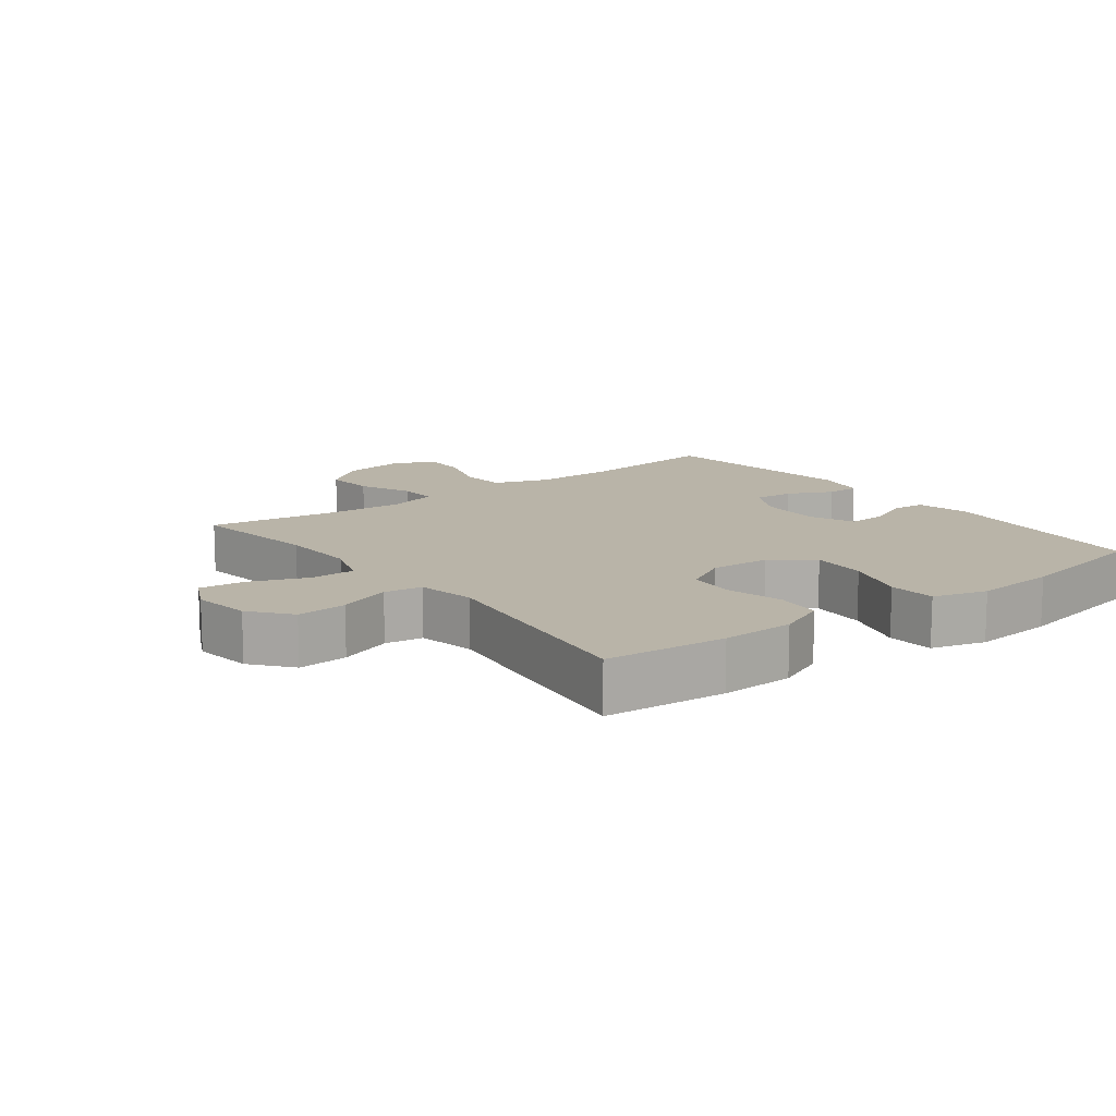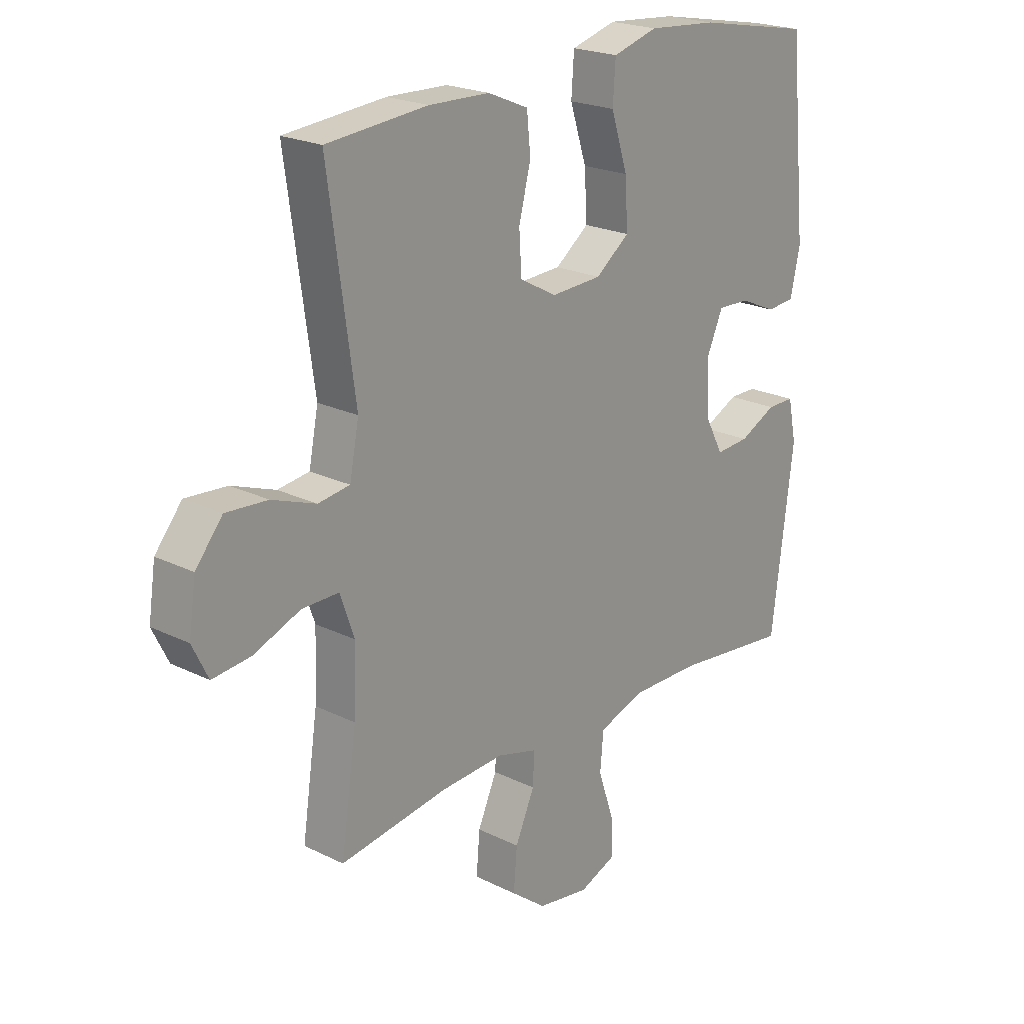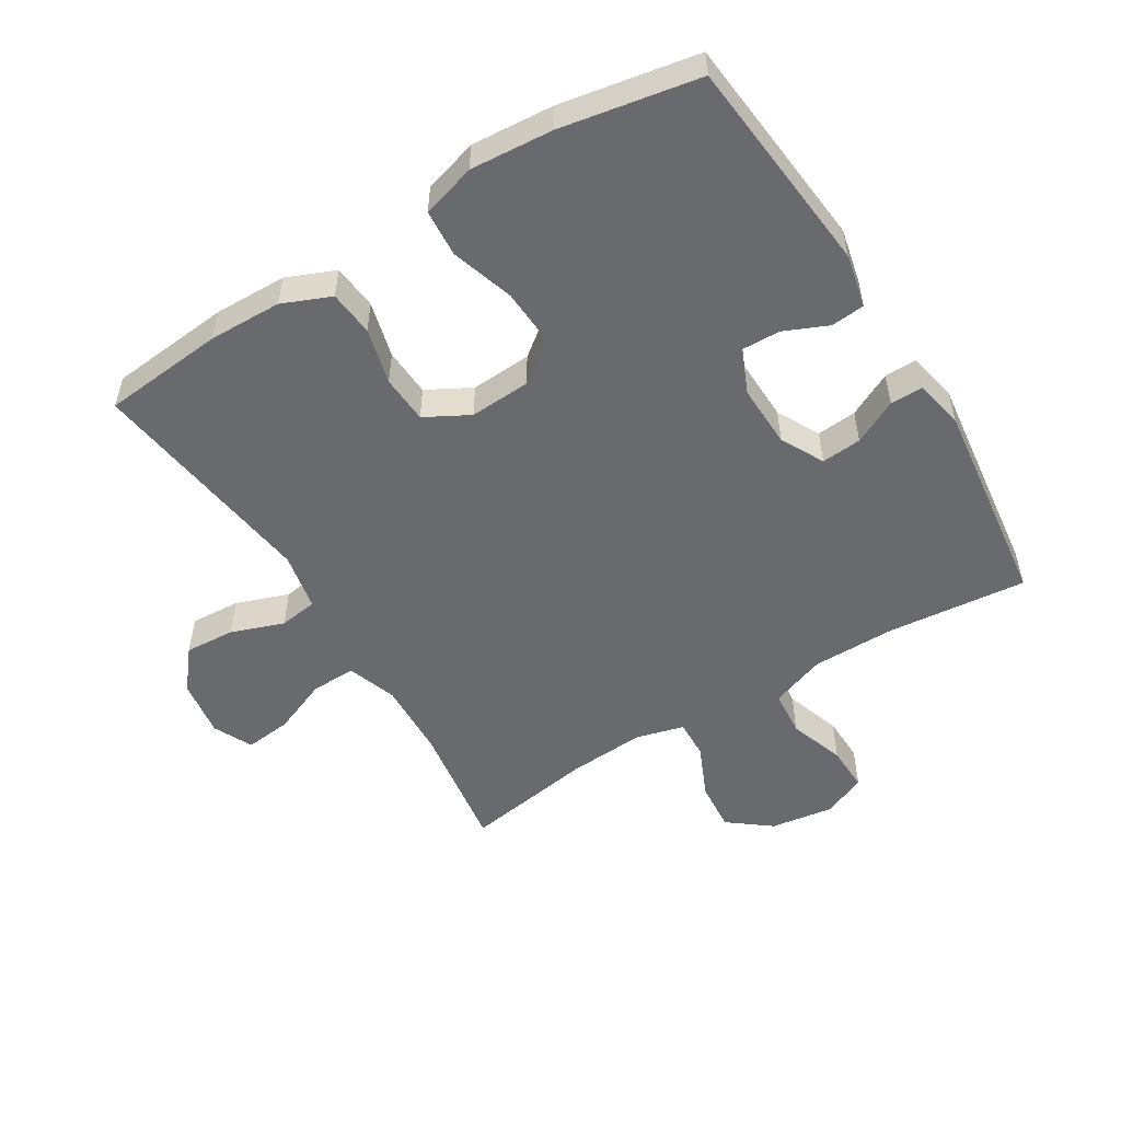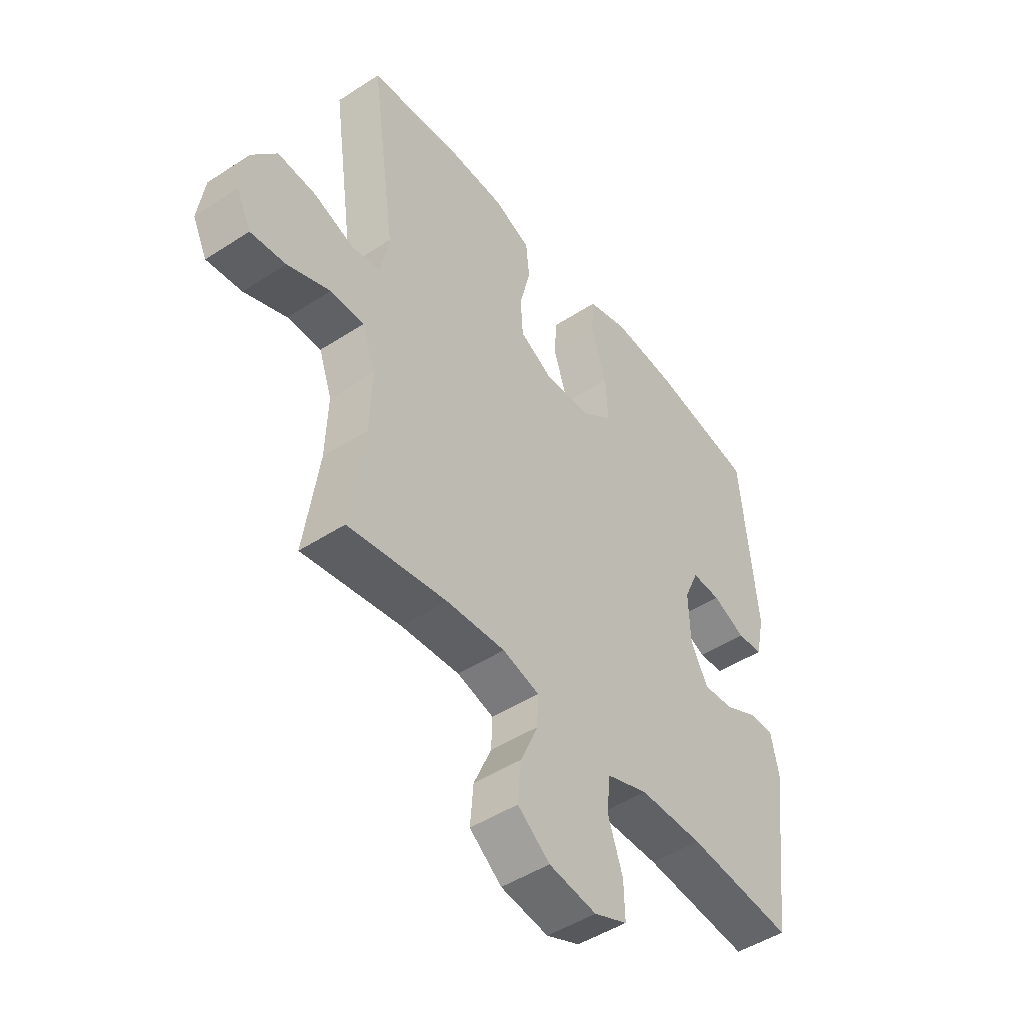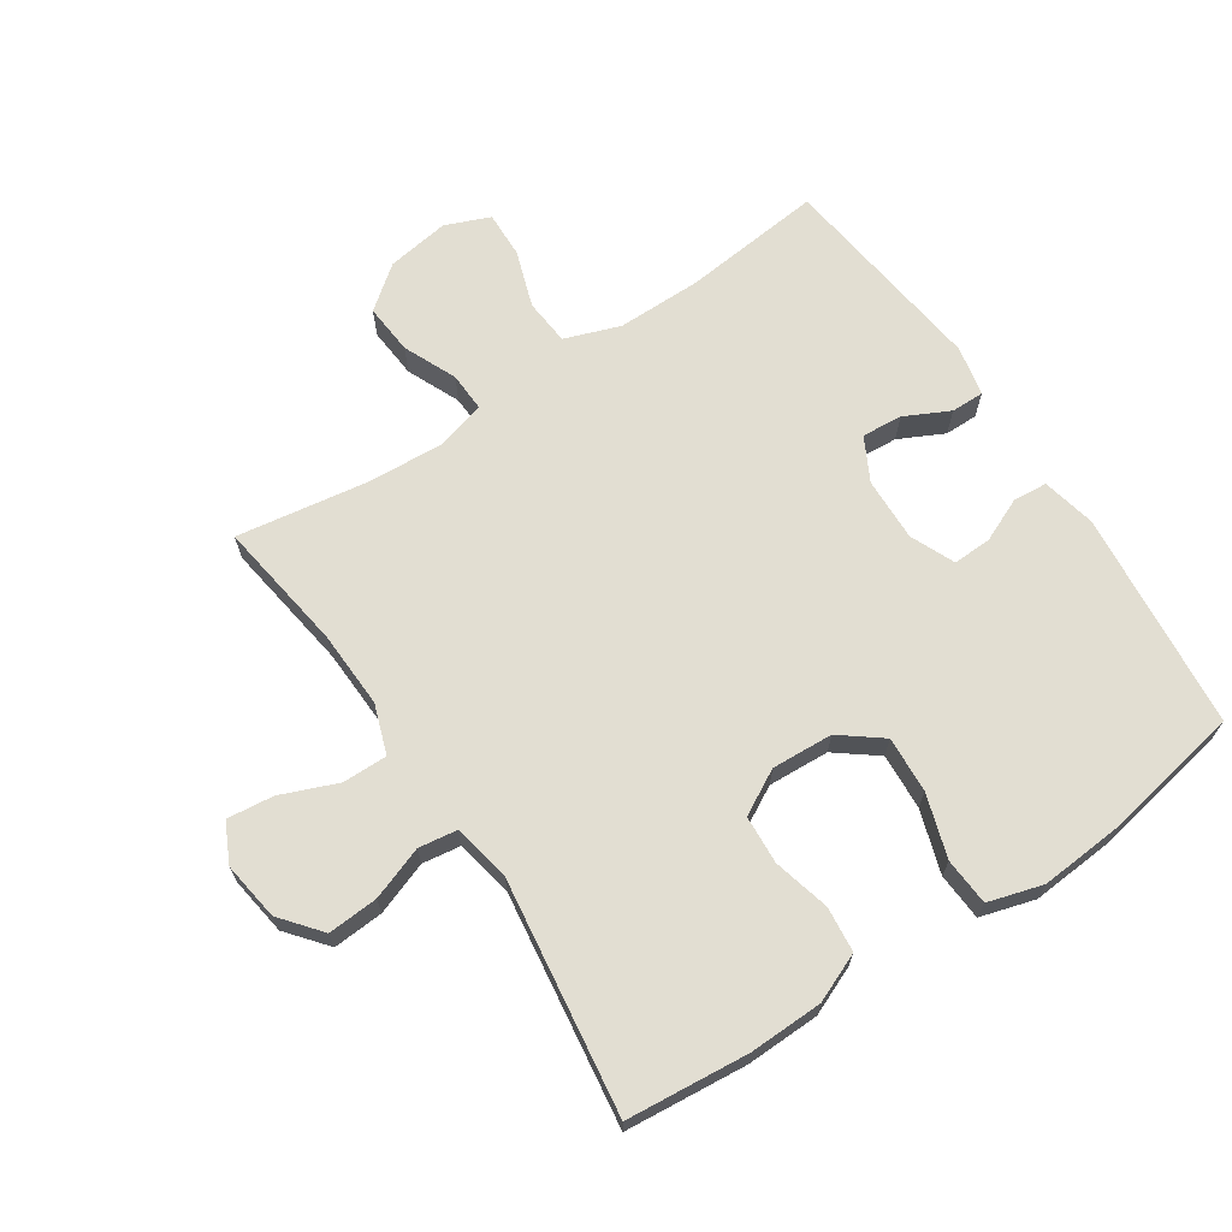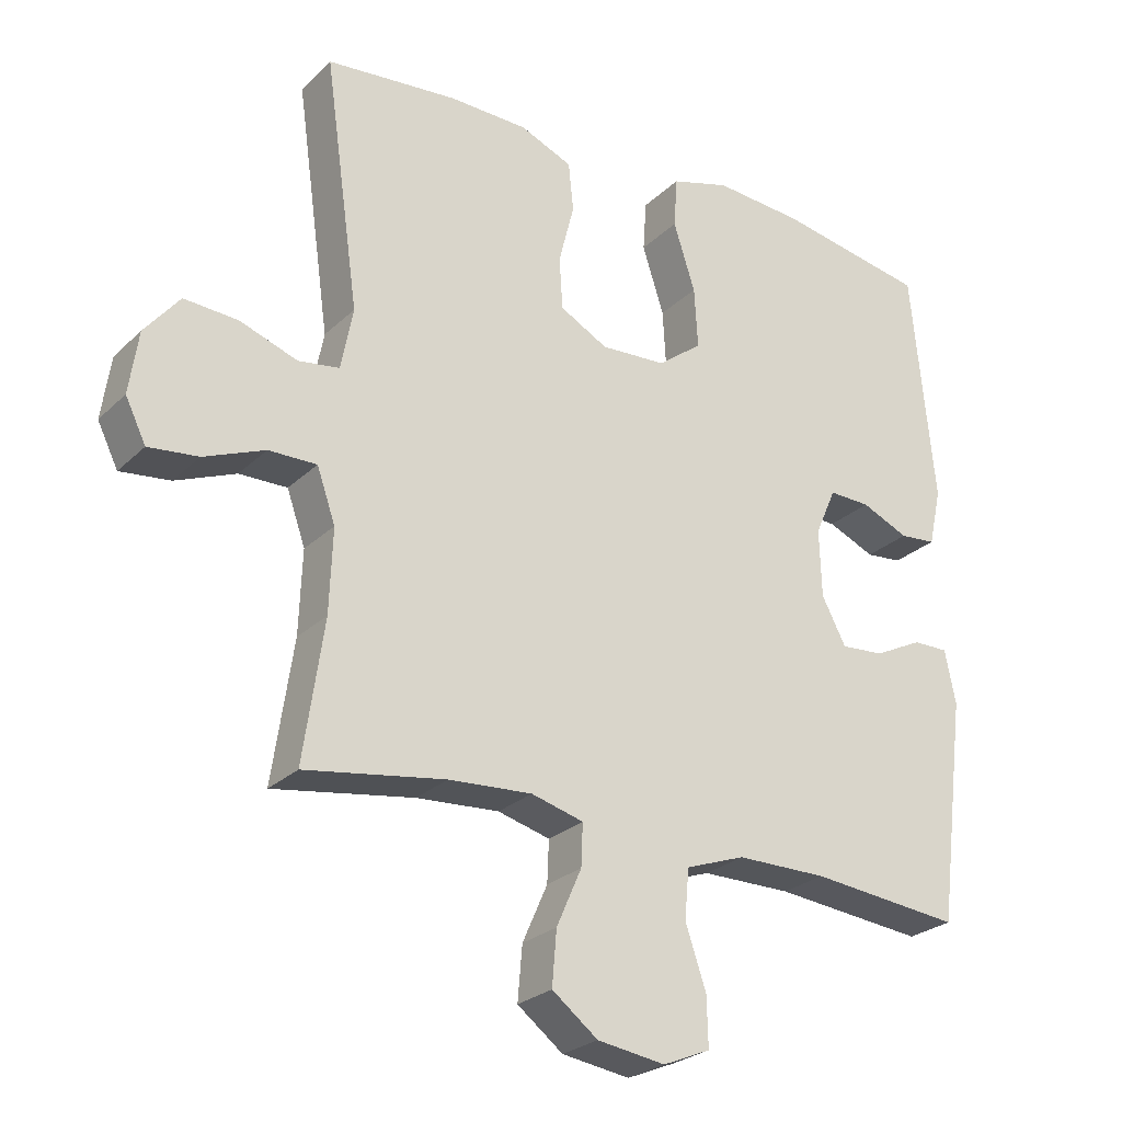
<metadata>
{"format":"obj","ext":"obj","renderer":"f3d","projection":"perspective","resolution":1024,"background":"white","views":[{"elev":13.1,"azim":-37.4,"up":"+Y"},{"elev":21.6,"azim":-48.8,"up":"+Z"},{"elev":-53.1,"azim":31.6,"up":"+Y"},{"elev":-47.3,"azim":-53.6,"up":"+Z"},{"elev":67.9,"azim":-33.6,"up":"+Y"},{"elev":-25.7,"azim":-34.3,"up":"+Z"}]}
</metadata>
<code>
o path1328_path1328.001
v -0.2736 0.0375 -0.4307
v -0.1524 0.0375 -0.4229
v -0.0763 0.0375 -0.4437
v -0.07879 0.0375 -0.5047
v -0.1153 0.0375 -0.5875
v -0.1219 0.0375 -0.6661
v -0.0554 0.0375 -0.7176
v 0.0432 0.0375 -0.7324
v 0.1119 0.0375 -0.7037
v 0.1099 0.0375 -0.6318
v 0.07997 0.0375 -0.5432
v 0.08622 0.0375 -0.4712
v 0.1728 0.0375 -0.4404
v 0.3043 0.0375 -0.4403
v 0.5236 0.0375 -0.4629
v 0.5651 0.0375 -0.1336
v 0.5492 0.0375 -0.05569
v 0.4974 0.0375 -0.05619
v 0.4276 0.0375 -0.09083
v 0.3645 0.0375 -0.09583
v 0.329 0.0375 -0.02834
v 0.326 0.0375 0.07081
v 0.3563 0.0375 0.1399
v 0.4164 0.0375 0.138
v 0.4855 0.0375 0.1077
v 0.5384 0.0375 0.1125
v 0.5569 0.0375 0.1963
v 0.5236 0.0375 0.5388
v 0.3064 0.0375 0.5788
v 0.1763 0.0375 0.5888
v 0.09119 0.0375 0.5638
v 0.08614 0.0375 0.4897
v 0.1177 0.0375 0.3913
v 0.1229 0.0375 0.3032
v 0.0588 0.0375 0.2539
v -0.03699 0.0375 0.2486
v -0.1066 0.0375 0.2866
v -0.1112 0.0375 0.3622
v -0.0887 0.0375 0.4505
v -0.09584 0.0375 0.5216
v -0.1721 0.0375 0.5537
v -0.2871 0.0375 0.5565
v -0.4783 0.0375 0.5388
v -0.4277 0.0375 0.175
v -0.4454 0.0375 0.08398
v -0.5054 0.0375 0.07518
v -0.5885 0.0375 0.1051
v -0.6674 0.0375 0.1103
v -0.7183 0.0375 0.04778
v -0.7318 0.0375 -0.04374
v -0.7018 0.0375 -0.1049
v -0.629 0.0375 -0.09677
v -0.5407 0.0375 -0.06116
v -0.4707 0.0375 -0.06032
v -0.4437 0.0375 -0.1373
v -0.4484 0.0375 -0.2586
v -0.4783 0.0375 -0.4629
v -0.2736 -0.0375 -0.4307
v -0.1524 -0.0375 -0.4229
v -0.0763 -0.0375 -0.4437
v -0.07879 -0.0375 -0.5047
v -0.1153 -0.0375 -0.5875
v -0.1219 -0.0375 -0.6661
v -0.0554 -0.0375 -0.7176
v 0.0432 -0.0375 -0.7324
v 0.1119 -0.0375 -0.7037
v 0.1099 -0.0375 -0.6318
v 0.07997 -0.0375 -0.5432
v 0.08622 -0.0375 -0.4712
v 0.1728 -0.0375 -0.4404
v 0.3043 -0.0375 -0.4403
v 0.5236 -0.0375 -0.4629
v 0.5651 -0.0375 -0.1336
v 0.5492 -0.0375 -0.05569
v 0.4974 -0.0375 -0.05619
v 0.4276 -0.0375 -0.09083
v 0.3645 -0.0375 -0.09583
v 0.329 -0.0375 -0.02834
v 0.326 -0.0375 0.07081
v 0.3563 -0.0375 0.1399
v 0.4164 -0.0375 0.138
v 0.4855 -0.0375 0.1077
v 0.5384 -0.0375 0.1125
v 0.5569 -0.0375 0.1963
v 0.5236 -0.0375 0.5388
v 0.3064 -0.0375 0.5788
v 0.1763 -0.0375 0.5888
v 0.09119 -0.0375 0.5638
v 0.08614 -0.0375 0.4897
v 0.1177 -0.0375 0.3913
v 0.1229 -0.0375 0.3032
v 0.0588 -0.0375 0.2539
v -0.03699 -0.0375 0.2486
v -0.1066 -0.0375 0.2866
v -0.1112 -0.0375 0.3622
v -0.0887 -0.0375 0.4505
v -0.09584 -0.0375 0.5216
v -0.1721 -0.0375 0.5537
v -0.2871 -0.0375 0.5565
v -0.4783 -0.0375 0.5388
v -0.4277 -0.0375 0.175
v -0.4454 -0.0375 0.08398
v -0.5054 -0.0375 0.07518
v -0.5885 -0.0375 0.1051
v -0.6674 -0.0375 0.1103
v -0.7183 -0.0375 0.04778
v -0.7318 -0.0375 -0.04374
v -0.7018 -0.0375 -0.1049
v -0.629 -0.0375 -0.09677
v -0.5407 -0.0375 -0.06116
v -0.4707 -0.0375 -0.06032
v -0.4437 -0.0375 -0.1373
v -0.4484 -0.0375 -0.2586
v -0.4783 -0.0375 -0.4629
v -0.0554 0.0375 -0.7176
v 0.0432 0.0375 -0.7324
v 0.1119 0.0375 -0.7037
v 0.1119 0.0375 -0.7037
v -0.1219 0.0375 -0.6661
v 0.1099 0.0375 -0.6318
v -0.1153 0.0375 -0.5875
v 0.07997 0.0375 -0.5432
v -0.07879 0.0375 -0.5047
v 0.08622 0.0375 -0.4712
v 0.08622 0.0375 -0.4712
v -0.0763 0.0375 -0.4437
v -0.0763 0.0375 -0.4437
v 0.1728 0.0375 -0.4404
v 0.3043 0.0375 -0.4403
v 0.5236 0.0375 -0.4629
v 0.5236 0.0375 -0.4629
v -0.4783 0.0375 -0.4629
v -0.4783 0.0375 -0.4629
v -0.2736 0.0375 -0.4307
v -0.1524 0.0375 -0.4229
v -0.4484 0.0375 -0.2586
v -0.4437 0.0375 -0.1373
v 0.5651 0.0375 -0.1336
v -0.4707 0.0375 -0.06032
v -0.4707 0.0375 -0.06032
v 0.4276 0.0375 -0.09083
v 0.3645 0.0375 -0.09583
v 0.3645 0.0375 -0.09583
v 0.5492 0.0375 -0.05569
v 0.5492 0.0375 -0.05569
v -0.7318 0.0375 -0.04374
v -0.7018 0.0375 -0.1049
v -0.7018 0.0375 -0.1049
v -0.629 0.0375 -0.09677
v -0.5407 0.0375 -0.06116
v 0.329 0.0375 -0.02834
v 0.4974 0.0375 -0.05619
v -0.7183 0.0375 0.04778
v 0.326 0.0375 0.07081
v -0.6674 0.0375 0.1103
v 0.3563 0.0375 0.1399
v 0.3563 0.0375 0.1399
v -0.5885 0.0375 0.1051
v -0.5054 0.0375 0.07518
v -0.4454 0.0375 0.08398
v -0.4454 0.0375 0.08398
v -0.4277 0.0375 0.175
v 0.4164 0.0375 0.138
v 0.4855 0.0375 0.1077
v 0.5384 0.0375 0.1125
v 0.5384 0.0375 0.1125
v 0.5569 0.0375 0.1963
v 0.0588 0.0375 0.2539
v -0.03699 0.0375 0.2486
v -0.1066 0.0375 0.2866
v 0.1229 0.0375 0.3032
v -0.1112 0.0375 0.3622
v 0.1177 0.0375 0.3913
v -0.0887 0.0375 0.4505
v 0.08614 0.0375 0.4897
v -0.4783 0.0375 0.5388
v -0.4783 0.0375 0.5388
v -0.09584 0.0375 0.5216
v -0.09584 0.0375 0.5216
v 0.09119 0.0375 0.5638
v 0.09119 0.0375 0.5638
v 0.5236 0.0375 0.5388
v 0.5236 0.0375 0.5388
v -0.1721 0.0375 0.5537
v -0.2871 0.0375 0.5565
v 0.3064 0.0375 0.5788
v 0.1763 0.0375 0.5888
v -0.0554 -0.0375 -0.7176
v 0.0432 -0.0375 -0.7324
v 0.1119 -0.0375 -0.7037
v 0.1119 -0.0375 -0.7037
v -0.1219 -0.0375 -0.6661
v 0.1099 -0.0375 -0.6318
v -0.1153 -0.0375 -0.5875
v 0.07997 -0.0375 -0.5432
v -0.07879 -0.0375 -0.5047
v 0.08622 -0.0375 -0.4712
v 0.08622 -0.0375 -0.4712
v -0.0763 -0.0375 -0.4437
v -0.0763 -0.0375 -0.4437
v 0.1728 -0.0375 -0.4404
v 0.3043 -0.0375 -0.4403
v 0.5236 -0.0375 -0.4629
v 0.5236 -0.0375 -0.4629
v -0.4783 -0.0375 -0.4629
v -0.4783 -0.0375 -0.4629
v -0.2736 -0.0375 -0.4307
v -0.1524 -0.0375 -0.4229
v -0.4484 -0.0375 -0.2586
v -0.4437 -0.0375 -0.1373
v 0.5651 -0.0375 -0.1336
v -0.4707 -0.0375 -0.06032
v -0.4707 -0.0375 -0.06032
v 0.4276 -0.0375 -0.09083
v 0.3645 -0.0375 -0.09583
v 0.3645 -0.0375 -0.09583
v 0.5492 -0.0375 -0.05569
v 0.5492 -0.0375 -0.05569
v -0.7318 -0.0375 -0.04374
v -0.7018 -0.0375 -0.1049
v -0.7018 -0.0375 -0.1049
v -0.629 -0.0375 -0.09677
v -0.5407 -0.0375 -0.06116
v 0.329 -0.0375 -0.02834
v 0.4974 -0.0375 -0.05619
v -0.7183 -0.0375 0.04778
v 0.326 -0.0375 0.07081
v -0.6674 -0.0375 0.1103
v 0.3563 -0.0375 0.1399
v 0.3563 -0.0375 0.1399
v -0.5885 -0.0375 0.1051
v -0.5054 -0.0375 0.07518
v -0.4454 -0.0375 0.08398
v -0.4454 -0.0375 0.08398
v -0.4277 -0.0375 0.175
v 0.4164 -0.0375 0.138
v 0.4855 -0.0375 0.1077
v 0.5384 -0.0375 0.1125
v 0.5384 -0.0375 0.1125
v 0.5569 -0.0375 0.1963
v 0.0588 -0.0375 0.2539
v -0.03699 -0.0375 0.2486
v -0.1066 -0.0375 0.2866
v 0.1229 -0.0375 0.3032
v -0.1112 -0.0375 0.3622
v 0.1177 -0.0375 0.3913
v -0.0887 -0.0375 0.4505
v 0.08614 -0.0375 0.4897
v -0.4783 -0.0375 0.5388
v -0.4783 -0.0375 0.5388
v -0.09584 -0.0375 0.5216
v -0.09584 -0.0375 0.5216
v 0.09119 -0.0375 0.5638
v 0.09119 -0.0375 0.5638
v 0.5236 -0.0375 0.5388
v 0.5236 -0.0375 0.5388
v -0.1721 -0.0375 0.5537
v -0.2871 -0.0375 0.5565
v 0.3064 -0.0375 0.5788
v 0.1763 -0.0375 0.5888
f 255 229 236
f 195 188 193
f 199 242 208
f 242 243 233
f 248 260 253
f 227 229 244
f 207 209 205
f 207 208 209
f 235 258 249
f 197 201 199
f 223 231 222
f 212 233 232
f 241 227 244
f 233 243 235
f 192 188 194
f 212 232 223
f 199 201 224
f 211 214 203
f 226 231 228
f 242 224 241
f 210 242 233
f 214 211 225
f 240 237 238
f 215 202 214
f 196 195 197
f 246 260 248
f 258 245 257
f 199 224 242
f 259 244 229
f 188 195 194
f 196 197 199
f 235 245 258
f 217 225 211
f 257 245 247
f 259 229 255
f 189 193 188
f 202 215 201
f 260 246 259
f 201 215 224
f 240 236 237
f 208 242 210
f 203 214 202
f 224 227 241
f 244 259 246
f 210 233 212
f 231 223 232
f 255 236 240
f 226 222 231
f 226 219 222
f 257 247 251
f 222 219 220
f 209 208 210
f 235 243 245
f 190 193 189
f 194 195 196
f 7 8 65 64
f 8 118 191 65
f 6 7 64 63
f 9 10 67 66
f 5 6 63 62
f 10 11 68 67
f 4 5 62 61
f 11 125 198 68
f 127 4 61 200
f 12 13 70 69
f 14 131 204 71
f 133 1 58 206
f 2 3 60 59
f 13 14 71 70
f 1 2 59 58
f 56 57 114 113
f 55 56 113 112
f 15 16 73 72
f 140 55 112 213
f 19 143 216 76
f 16 145 218 73
f 50 148 221 107
f 51 52 109 108
f 52 53 110 109
f 20 21 78 77
f 18 19 76 75
f 17 18 75 74
f 53 54 111 110
f 49 50 107 106
f 21 22 79 78
f 48 49 106 105
f 22 157 230 79
f 47 48 105 104
f 46 47 104 103
f 161 46 103 234
f 44 45 102 101
f 24 25 82 81
f 25 166 239 82
f 26 27 84 83
f 23 24 81 80
f 35 36 93 92
f 36 37 94 93
f 34 35 92 91
f 37 38 95 94
f 33 34 91 90
f 38 39 96 95
f 32 33 90 89
f 177 44 101 250
f 39 179 252 96
f 181 32 89 254
f 27 183 256 84
f 40 41 98 97
f 42 43 100 99
f 41 42 99 98
f 28 29 86 85
f 30 31 88 87
f 29 30 87 86
f 182 163 156
f 122 120 115
f 126 135 169
f 169 160 170
f 175 180 187
f 154 171 156
f 134 132 136
f 134 136 135
f 162 176 185
f 124 126 128
f 150 149 158
f 139 159 160
f 168 171 154
f 160 162 170
f 119 121 115
f 139 150 159
f 126 151 128
f 138 130 141
f 153 155 158
f 169 168 151
f 137 160 169
f 141 152 138
f 167 165 164
f 142 141 129
f 123 124 122
f 173 175 187
f 185 184 172
f 126 169 151
f 186 156 171
f 115 121 122
f 123 126 124
f 162 185 172
f 144 138 152
f 184 174 172
f 186 182 156
f 116 115 120
f 129 128 142
f 187 186 173
f 128 151 142
f 167 164 163
f 135 137 169
f 130 129 141
f 151 168 154
f 171 173 186
f 137 139 160
f 158 159 150
f 182 167 163
f 153 158 149
f 153 149 146
f 184 178 174
f 149 147 146
f 136 137 135
f 162 172 170
f 117 116 120
f 121 123 122

</code>
